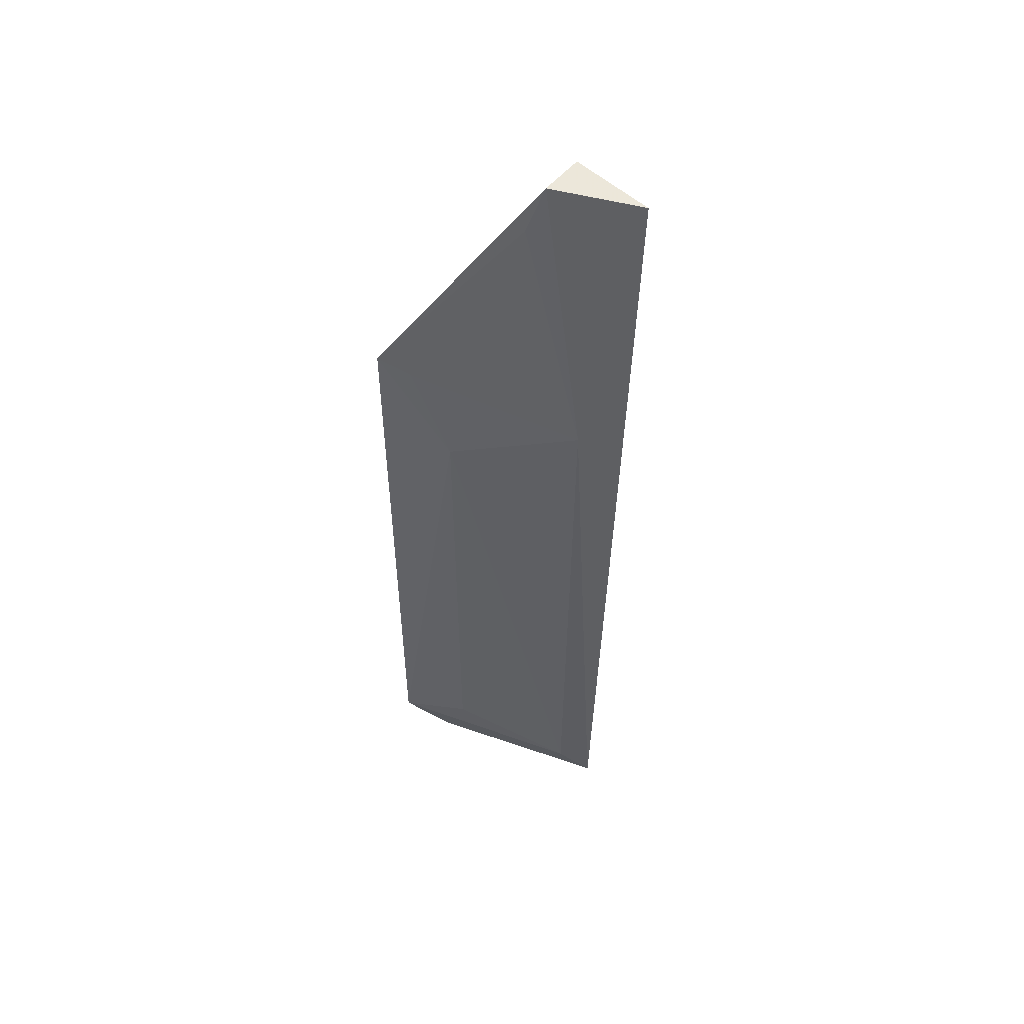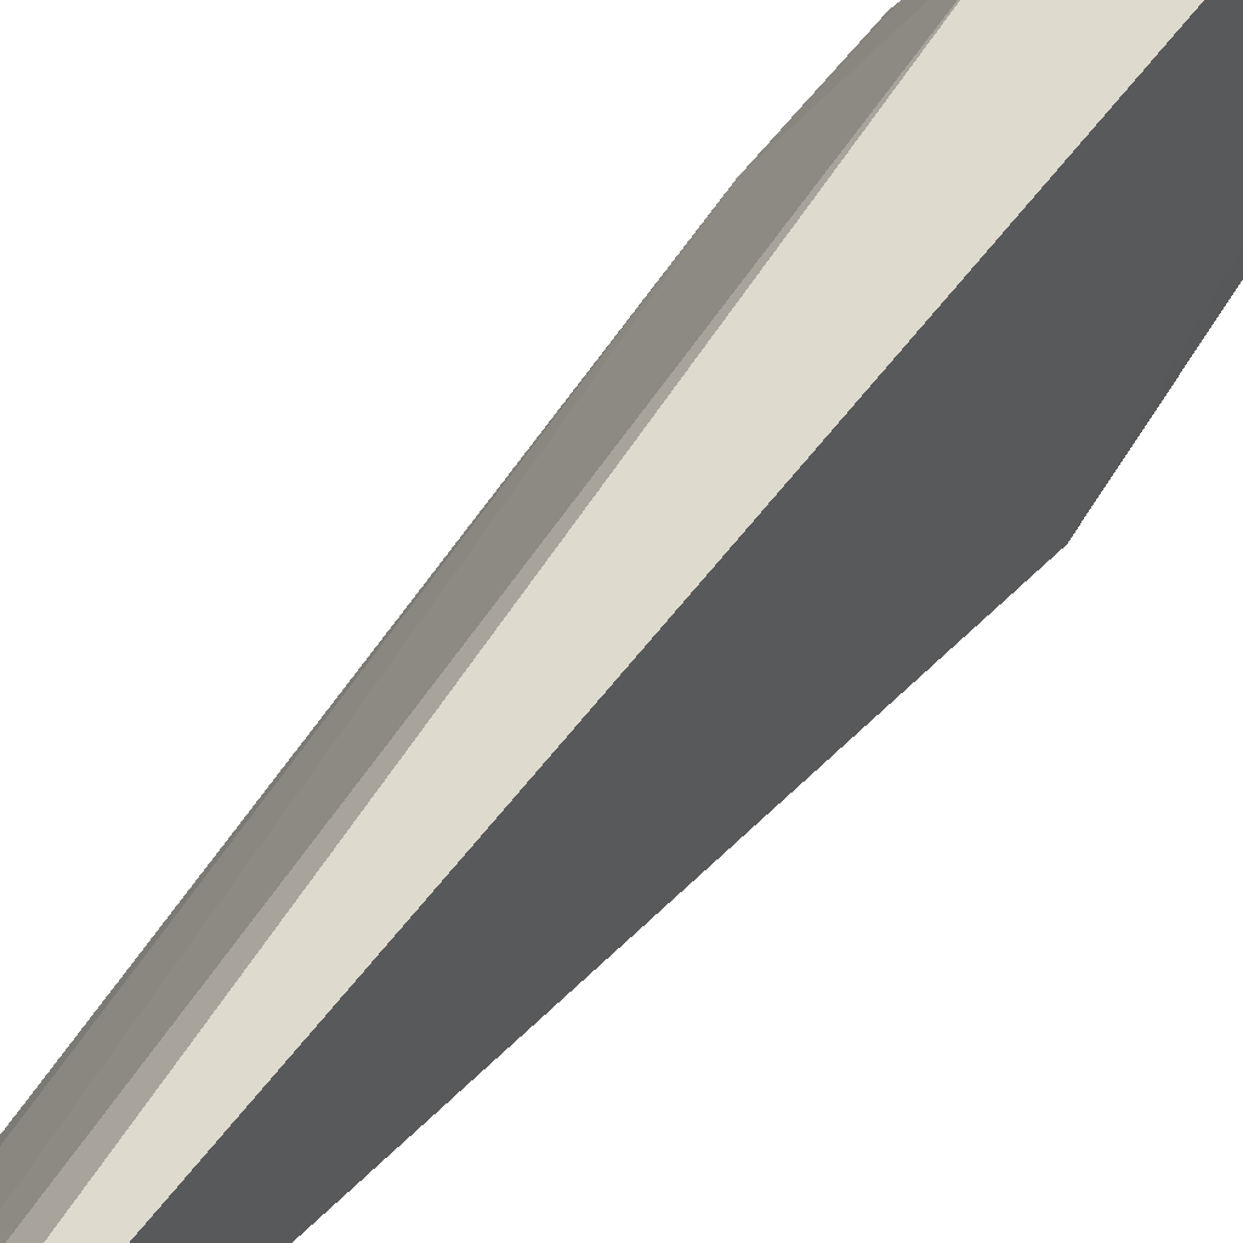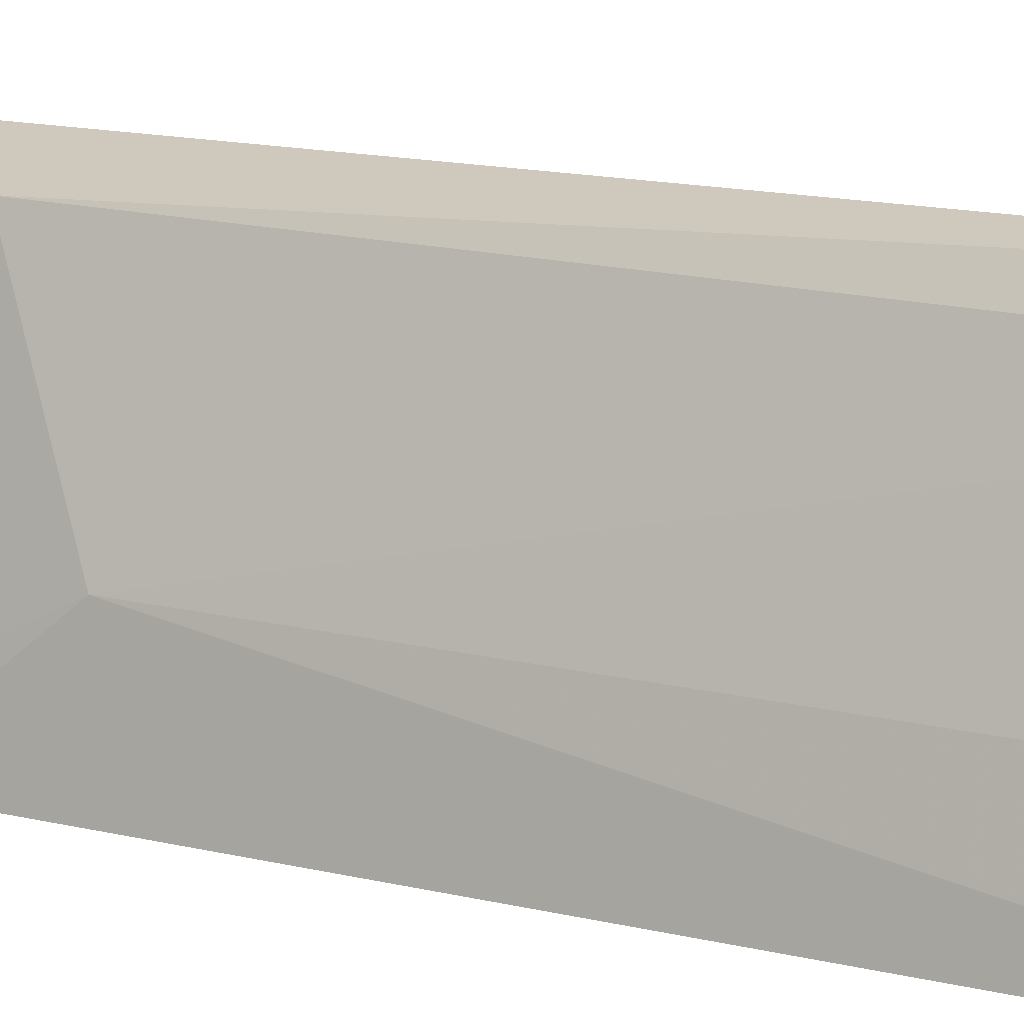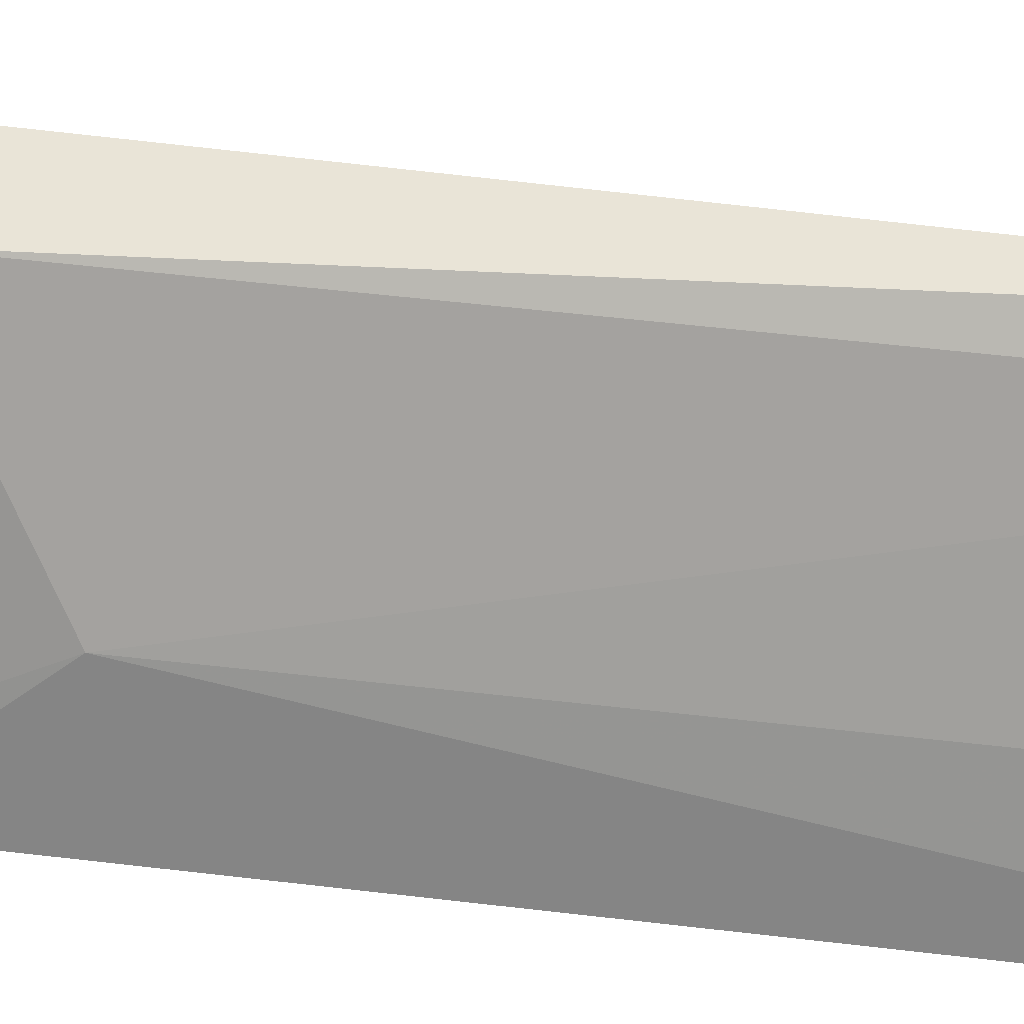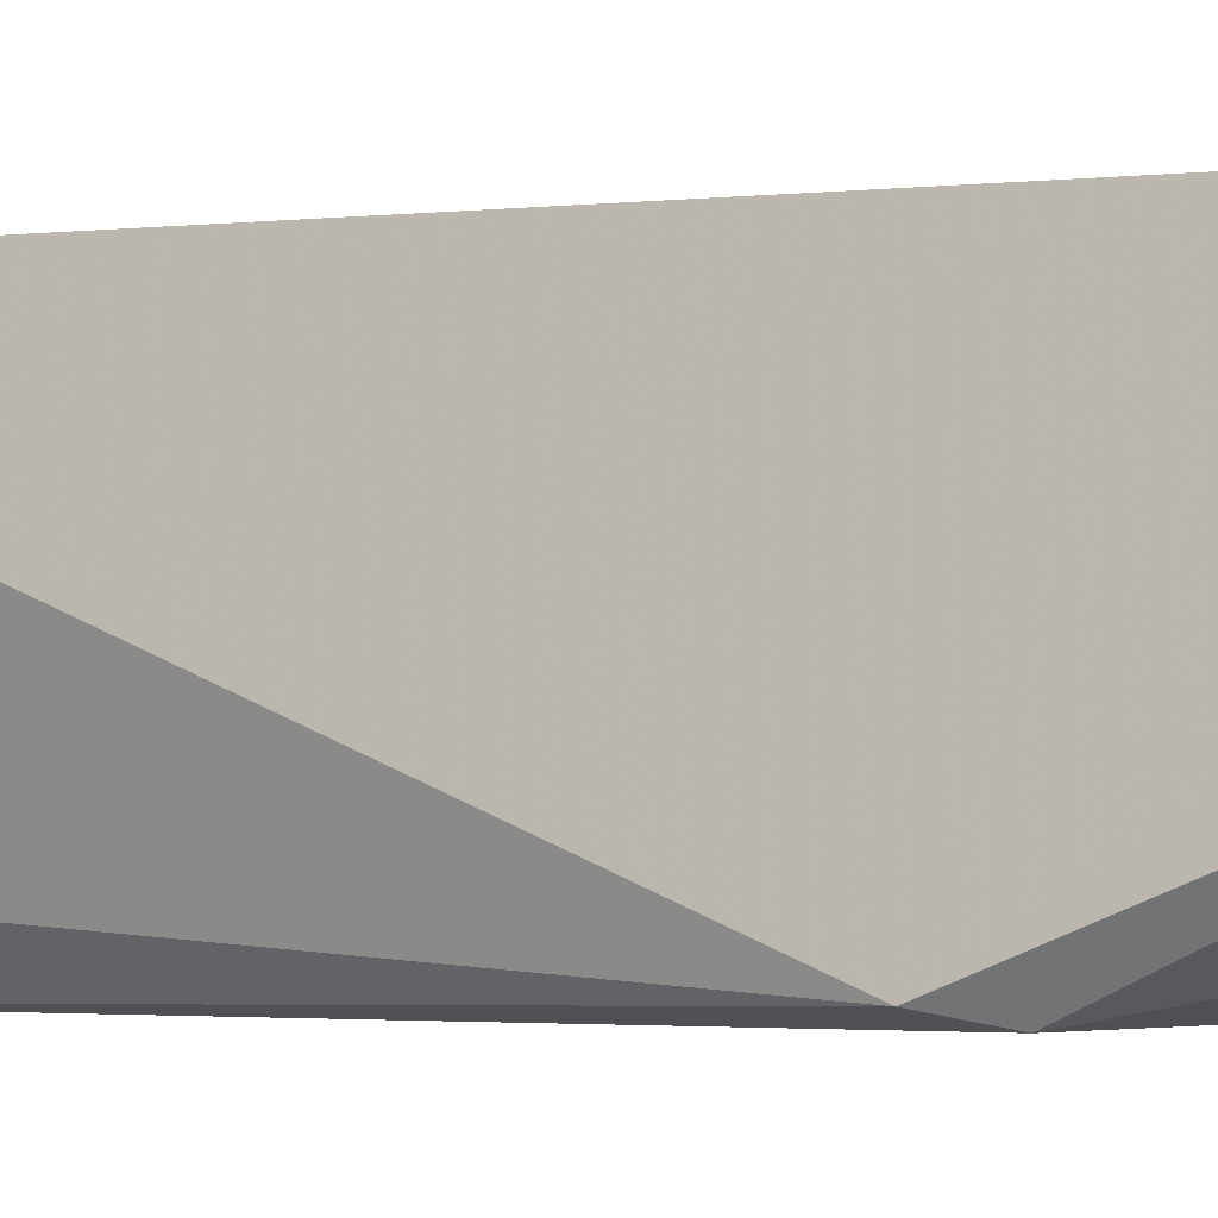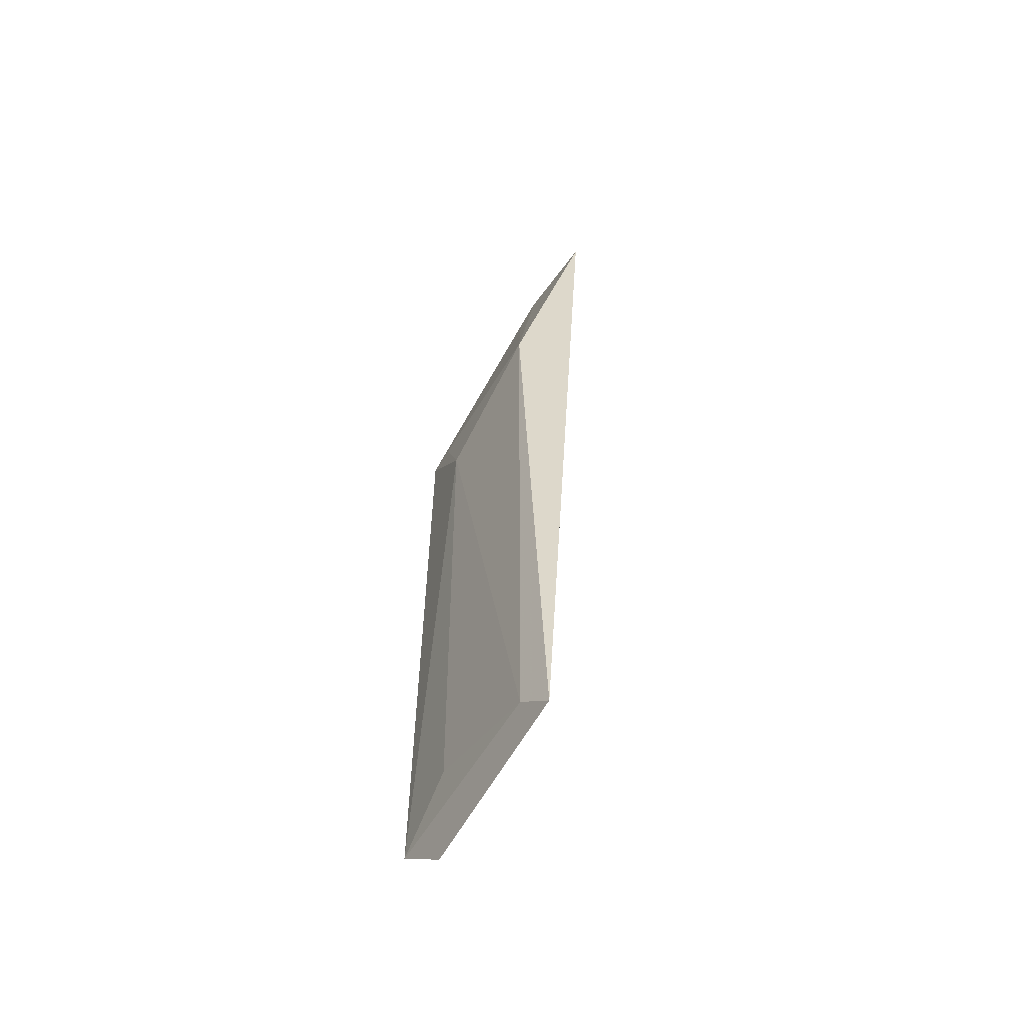
<metadata>
{"format":"obj","ext":"obj","renderer":"f3d","projection":"perspective","resolution":1024,"background":"white","views":[{"elev":53.6,"azim":-51.9,"up":"+Y"},{"elev":73.7,"azim":36.1,"up":"+Z"},{"elev":12.6,"azim":-57.6,"up":"+Z"},{"elev":34.5,"azim":-80.1,"up":"+Z"},{"elev":-3.4,"azim":117.5,"up":"+Z"},{"elev":-55.9,"azim":-13.8,"up":"+Y"}]}
</metadata>
<code>
v -0.01065 0.08516 0.09274
v -0.01581 0.0006362 0.09421
v -0.00928 0.05359 0.07277
v -0.02234 0.06352 0.07258
v -0.01734 0.06142 0.09164
v -0.02281 0.002671 0.07287
v -0.009564 0.08487 0.08482
v -0.01376 0.08501 0.08483
v -0.02059 -0.0007935 0.07693
v -0.01067 0.0566 0.07212
v -0.02136 0.05469 0.07999
v -0.01515 0.08071 0.08384
v -0.01613 0.06651 0.07422
v -0.02159 0.06287 0.07584
v -0.0174 0.003238 0.09138
v -0.02113 0.00635 0.07989
f 1 2 3
f 5 2 1
f 7 1 3
f 8 5 1
f 8 1 7
f 9 6 3
f 9 3 2
f 9 2 6
f 10 6 4
f 10 3 6
f 10 7 3
f 11 4 6
f 12 8 4
f 12 5 8
f 13 8 7
f 13 4 8
f 13 10 4
f 13 7 10
f 14 11 5
f 14 4 11
f 14 12 4
f 14 5 12
f 15 6 2
f 15 2 5
f 15 5 11
f 16 15 11
f 16 11 6
f 16 6 15

</code>
